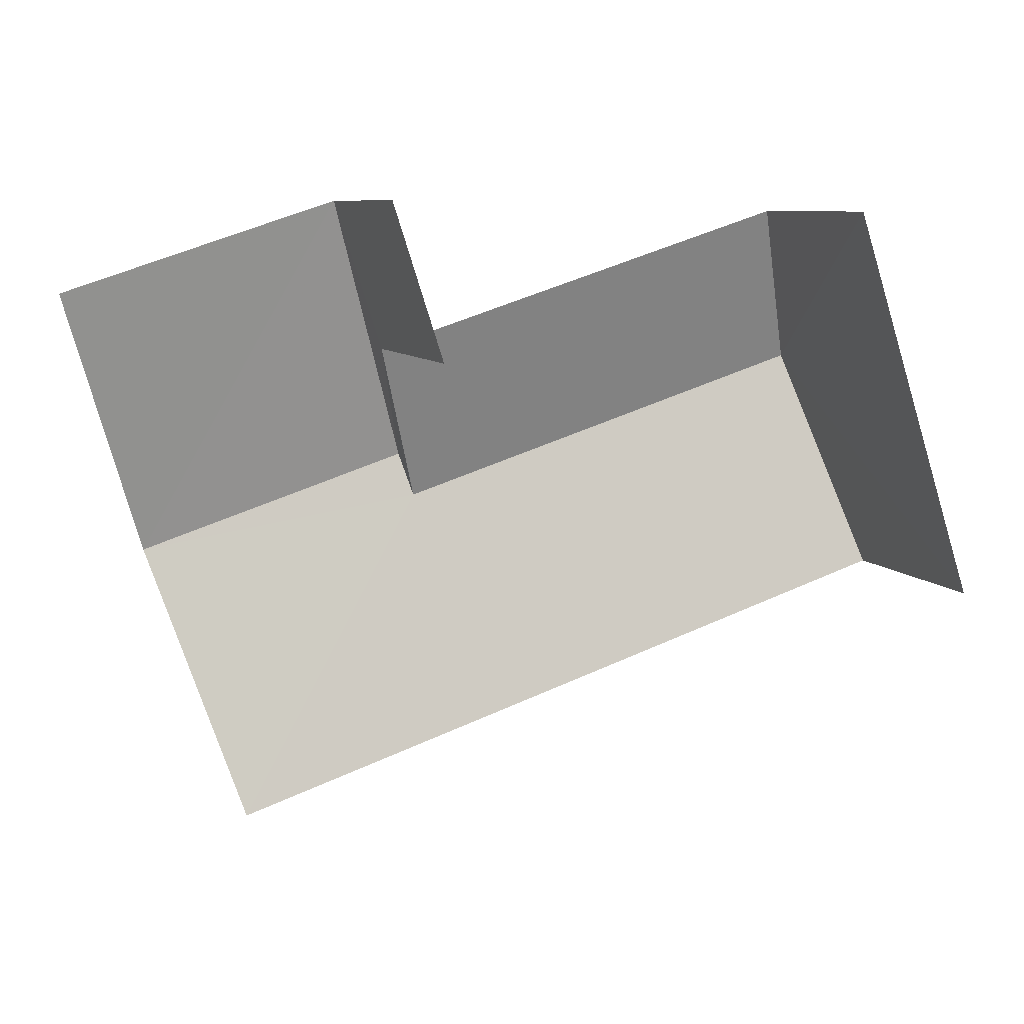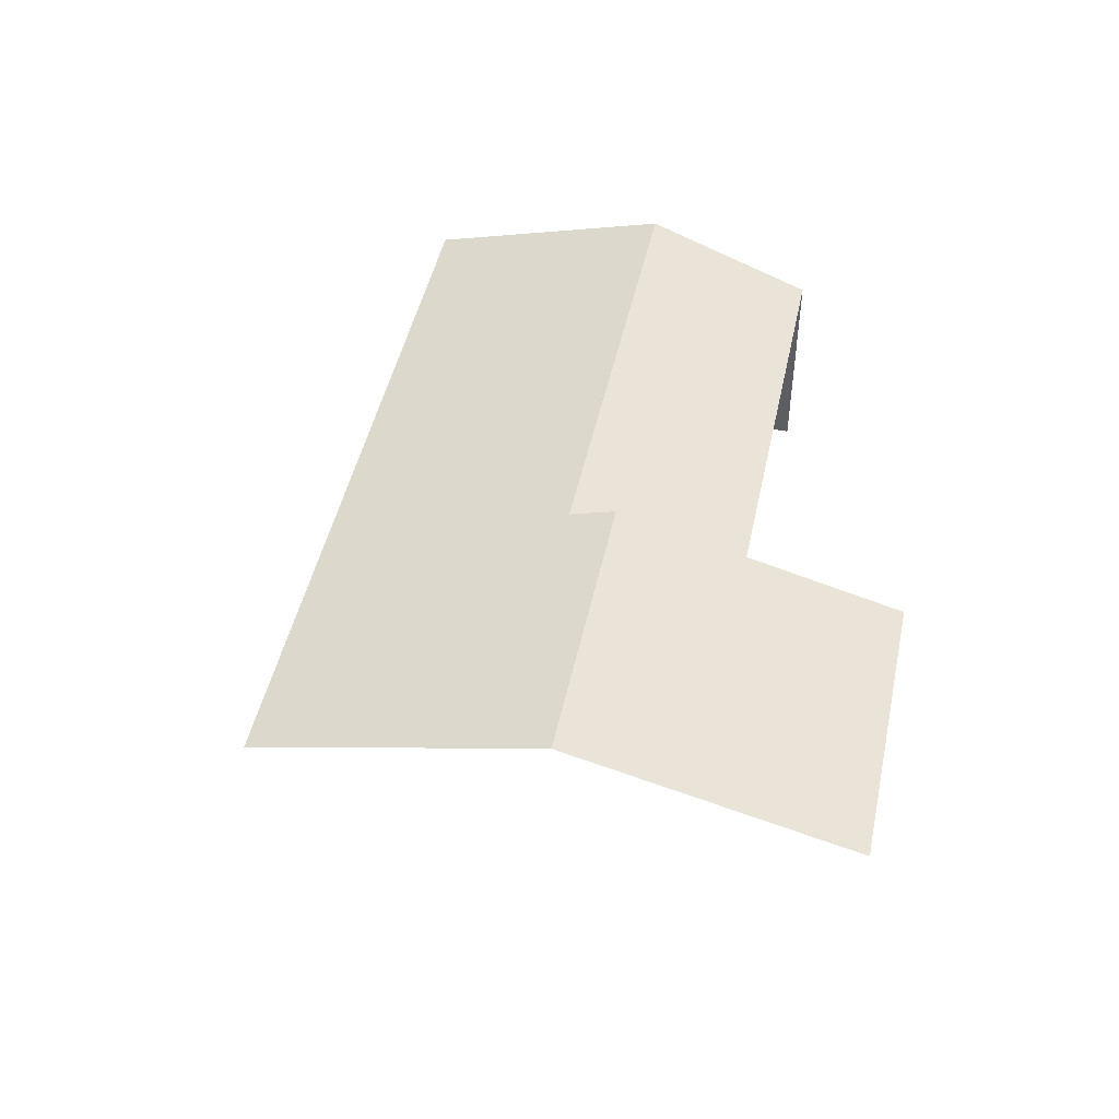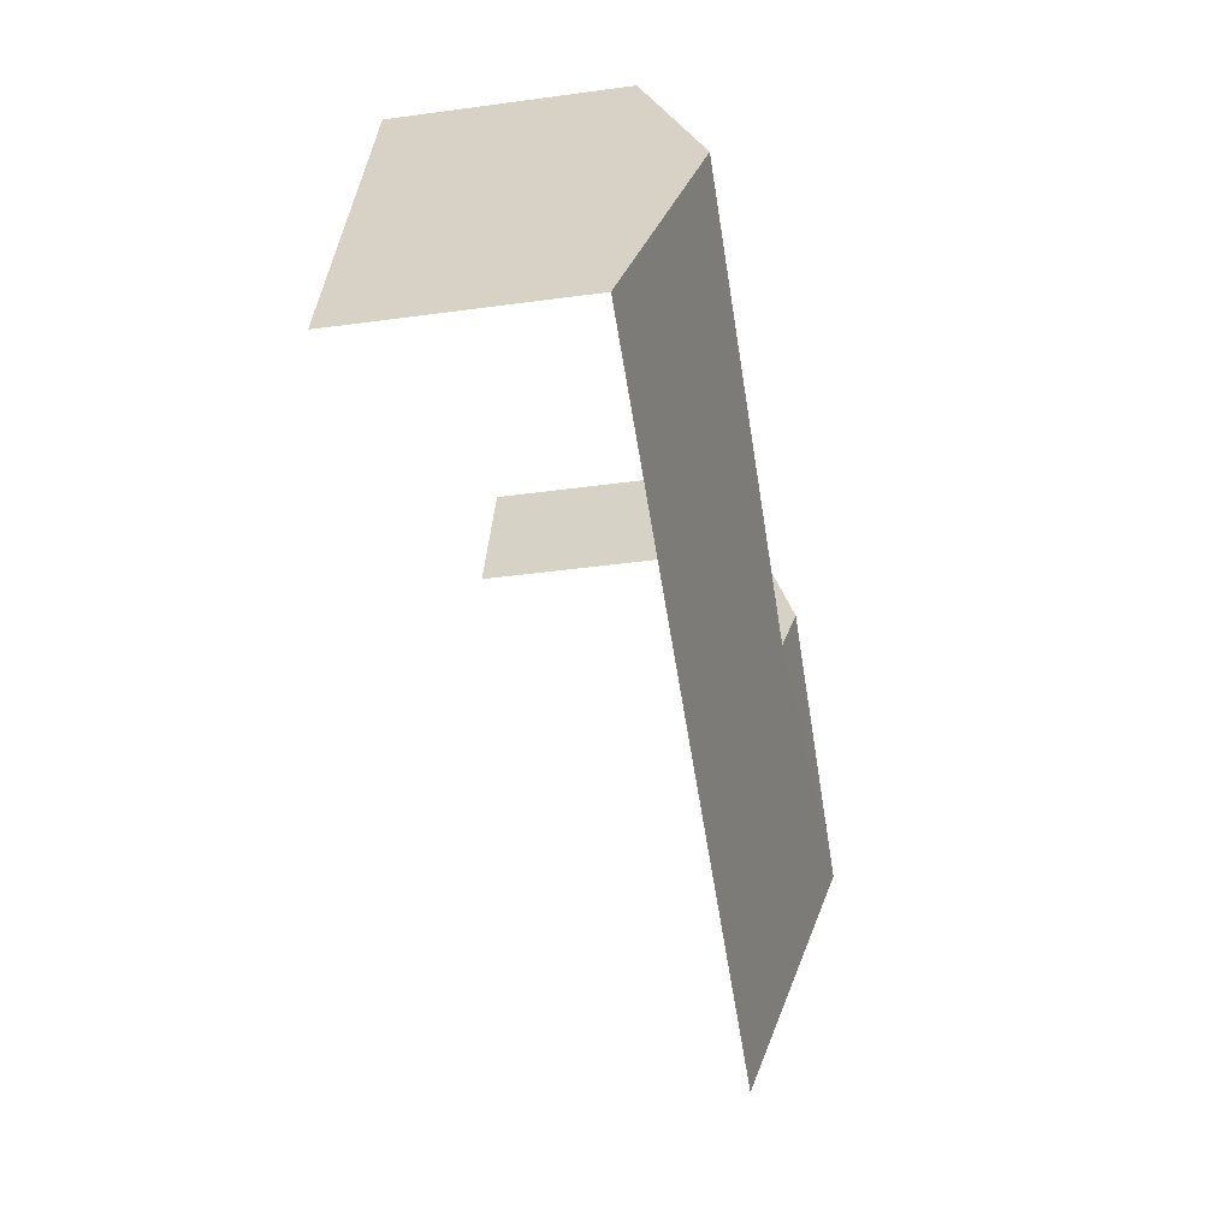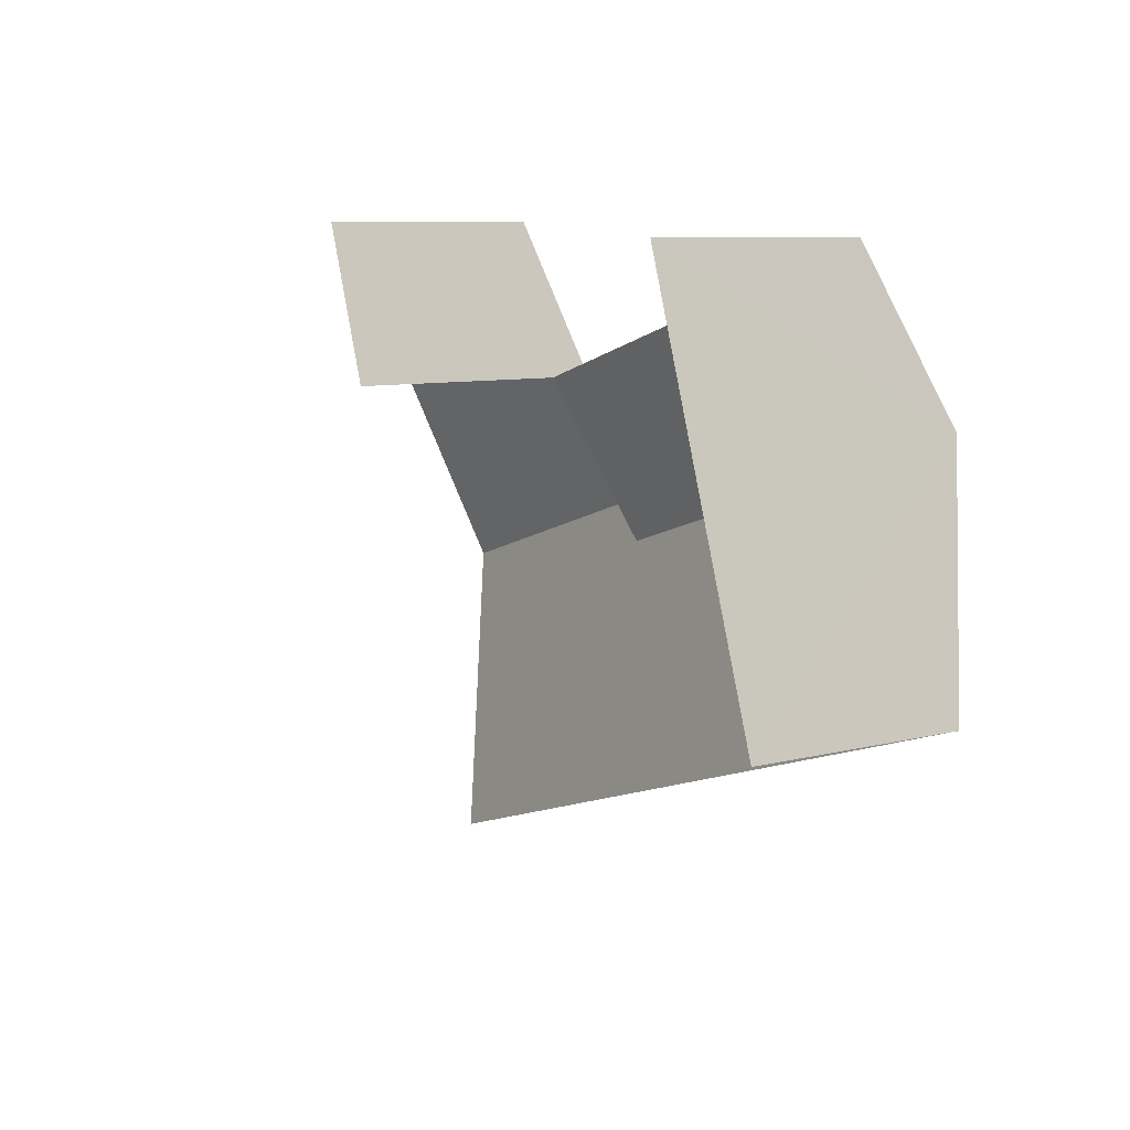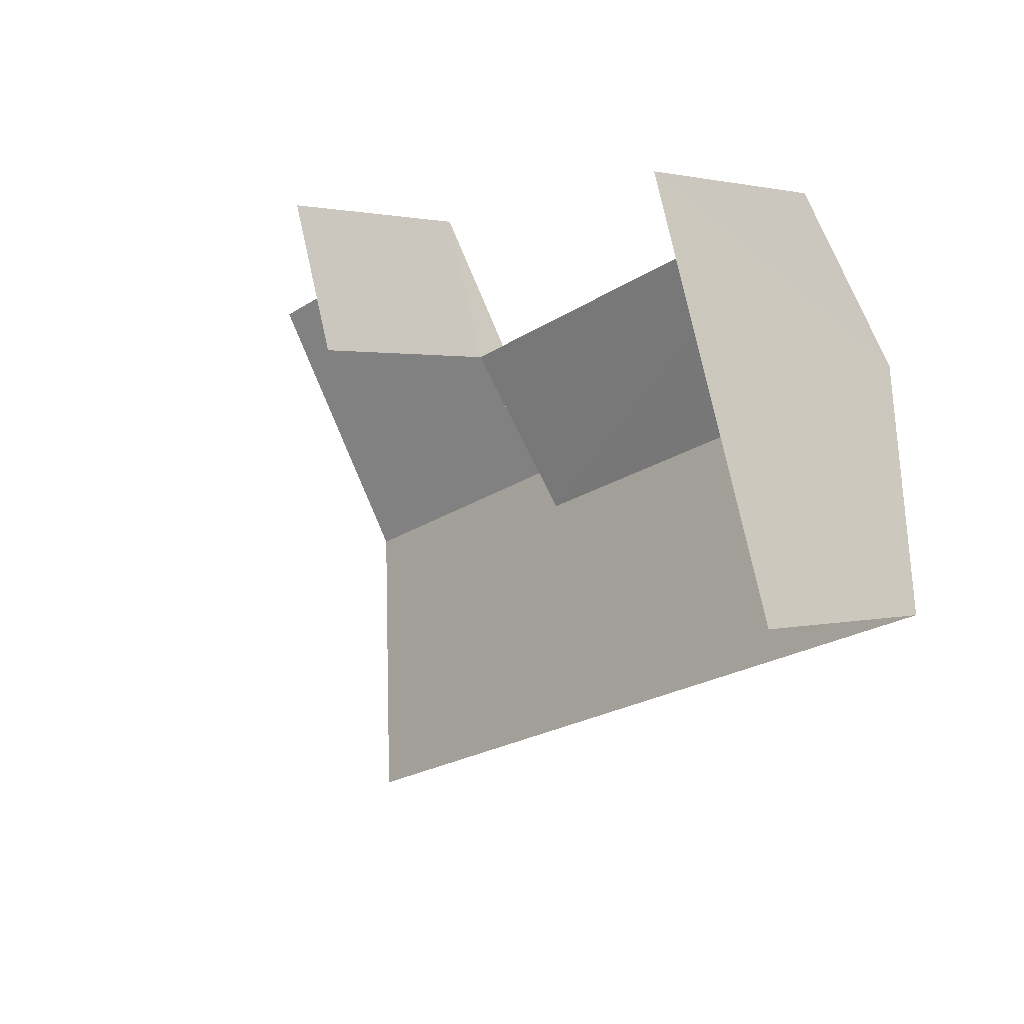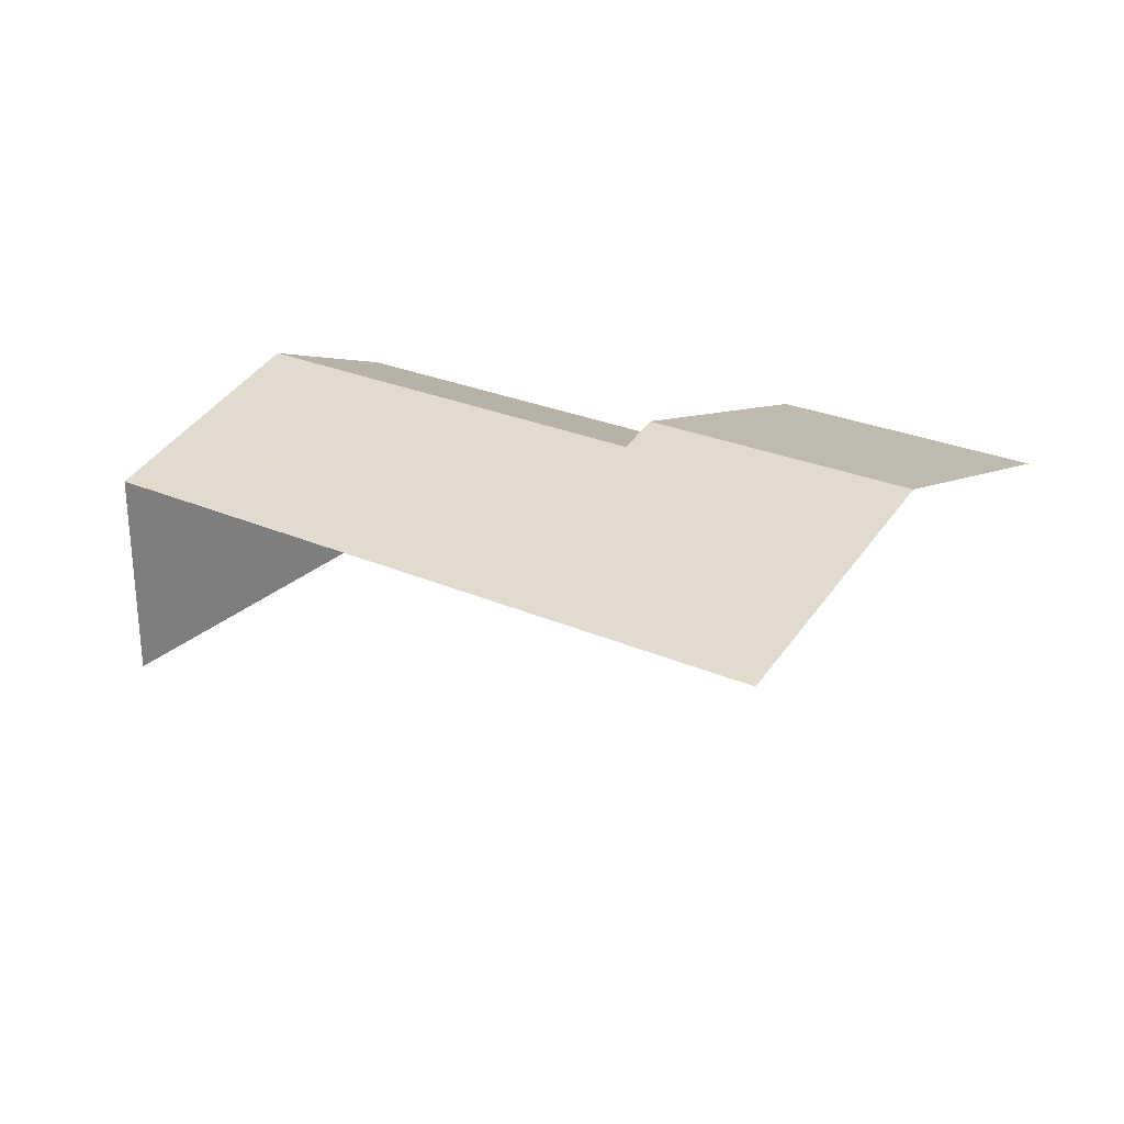
<metadata>
{"format":"obj","ext":"obj","renderer":"f3d","projection":"perspective","resolution":1024,"background":"white","views":[{"elev":8.3,"azim":161.1,"up":"+Y"},{"elev":47.2,"azim":84.2,"up":"+Z"},{"elev":-40.6,"azim":-80.5,"up":"+Y"},{"elev":8.5,"azim":-125.9,"up":"+Y"},{"elev":1.5,"azim":-135.5,"up":"+Y"},{"elev":26.5,"azim":16.7,"up":"+Z"}]}
</metadata>
<code>
v -2.246e+05 -1.281e+05 13.9
v -2.246e+05 -1.281e+05 13.9
v -2.246e+05 -1.281e+05 13.9
v -2.246e+05 -1.281e+05 13.9
v -2.246e+05 -1.281e+05 13.9
v -2.246e+05 -1.281e+05 13.9
v -2.246e+05 -1.281e+05 18.05
v -2.246e+05 -1.281e+05 16.97
v -2.246e+05 -1.281e+05 16.97
v -2.246e+05 -1.281e+05 18.05
v -2.246e+05 -1.281e+05 17.88
v -2.246e+05 -1.281e+05 16.97
v -2.246e+05 -1.281e+05 17.88
v -2.246e+05 -1.281e+05 16.97
v -2.246e+05 -1.281e+05 16.97
v -2.246e+05 -1.281e+05 16.97
f 1 2 3
f 3 4 1
f 5 2 1
f 6 5 1
f 3 16 15
f 3 2 16
f 9 5 6
f 9 8 5
f 1 4 12
f 14 1 12
f 16 2 7
f 2 5 7
f 5 8 7
f 7 8 9
f 10 7 9
f 11 12 13
f 11 14 12
f 13 15 11
f 10 11 7
f 7 11 16
f 11 15 16
f 6 14 9
f 9 14 10
f 6 1 14
f 10 14 11
f 12 4 13
f 4 3 13
f 3 15 13

</code>
